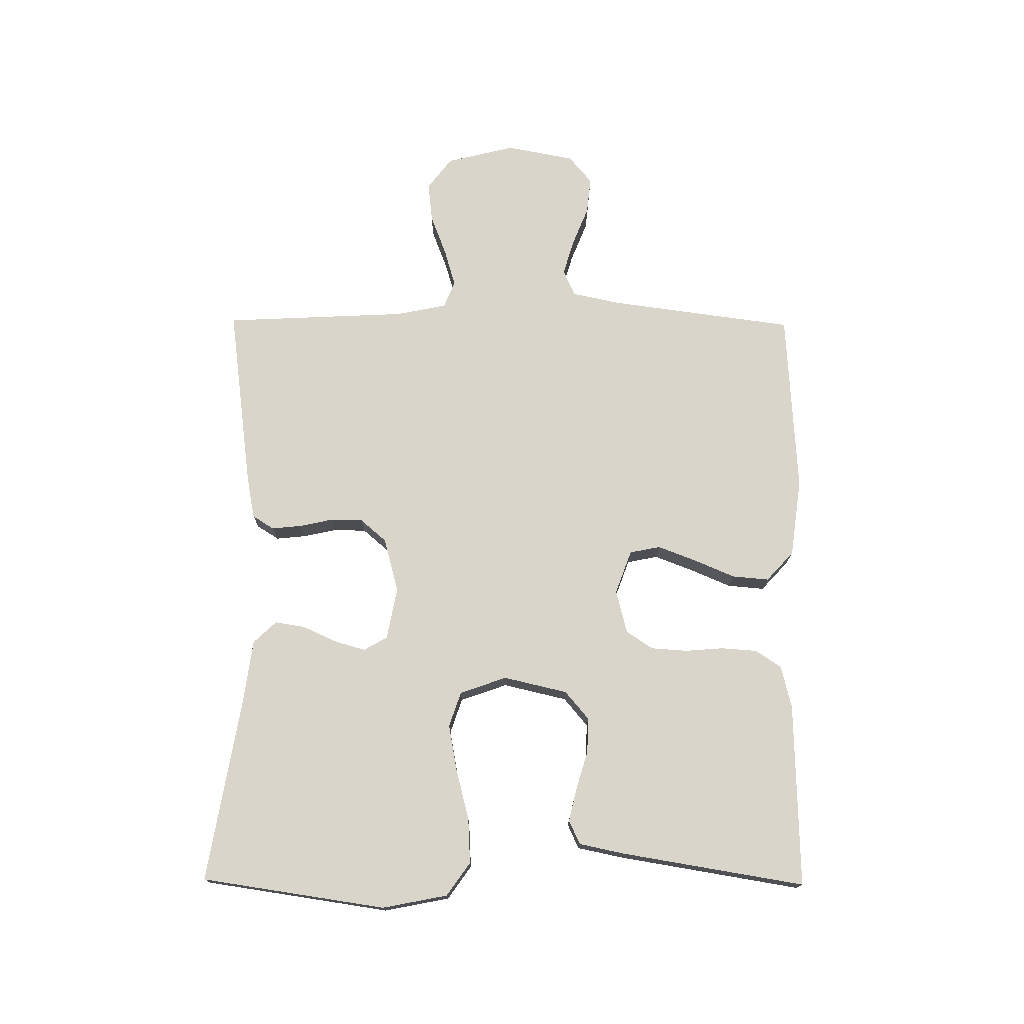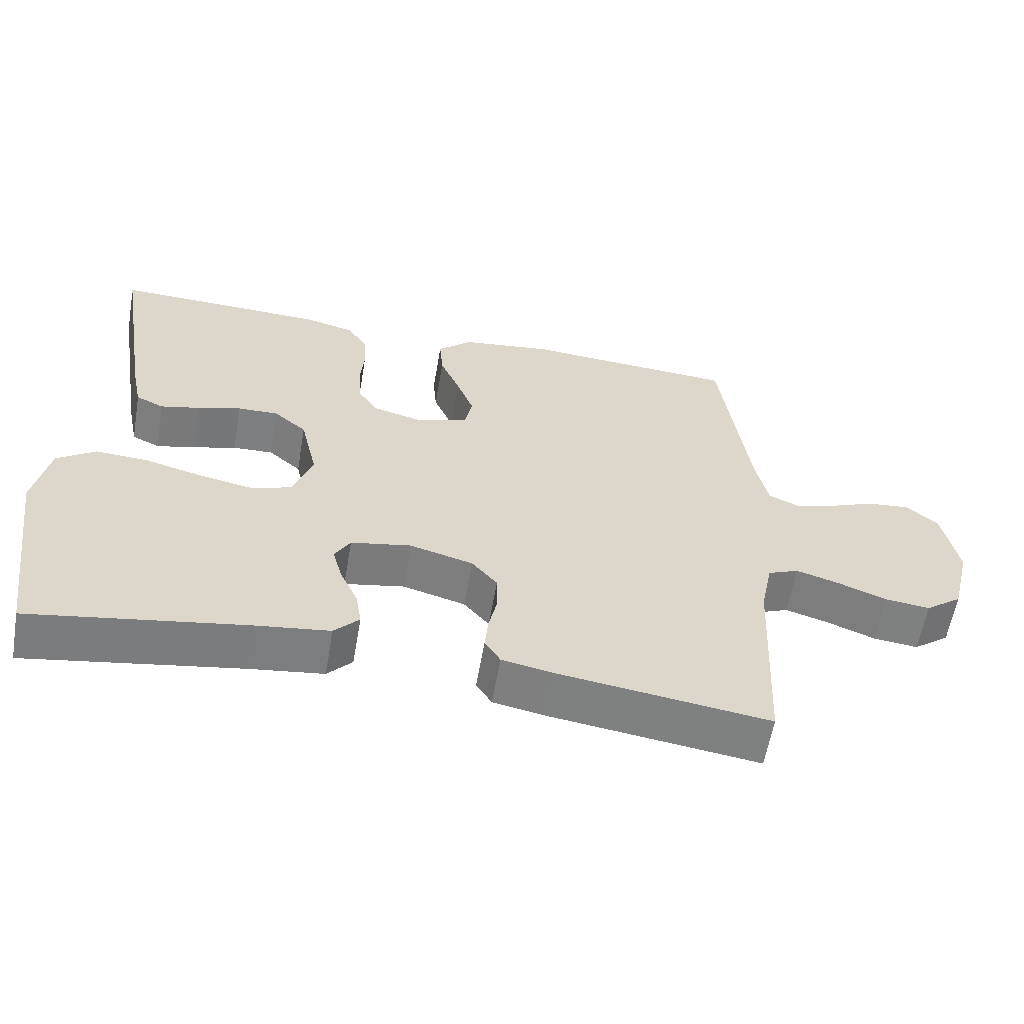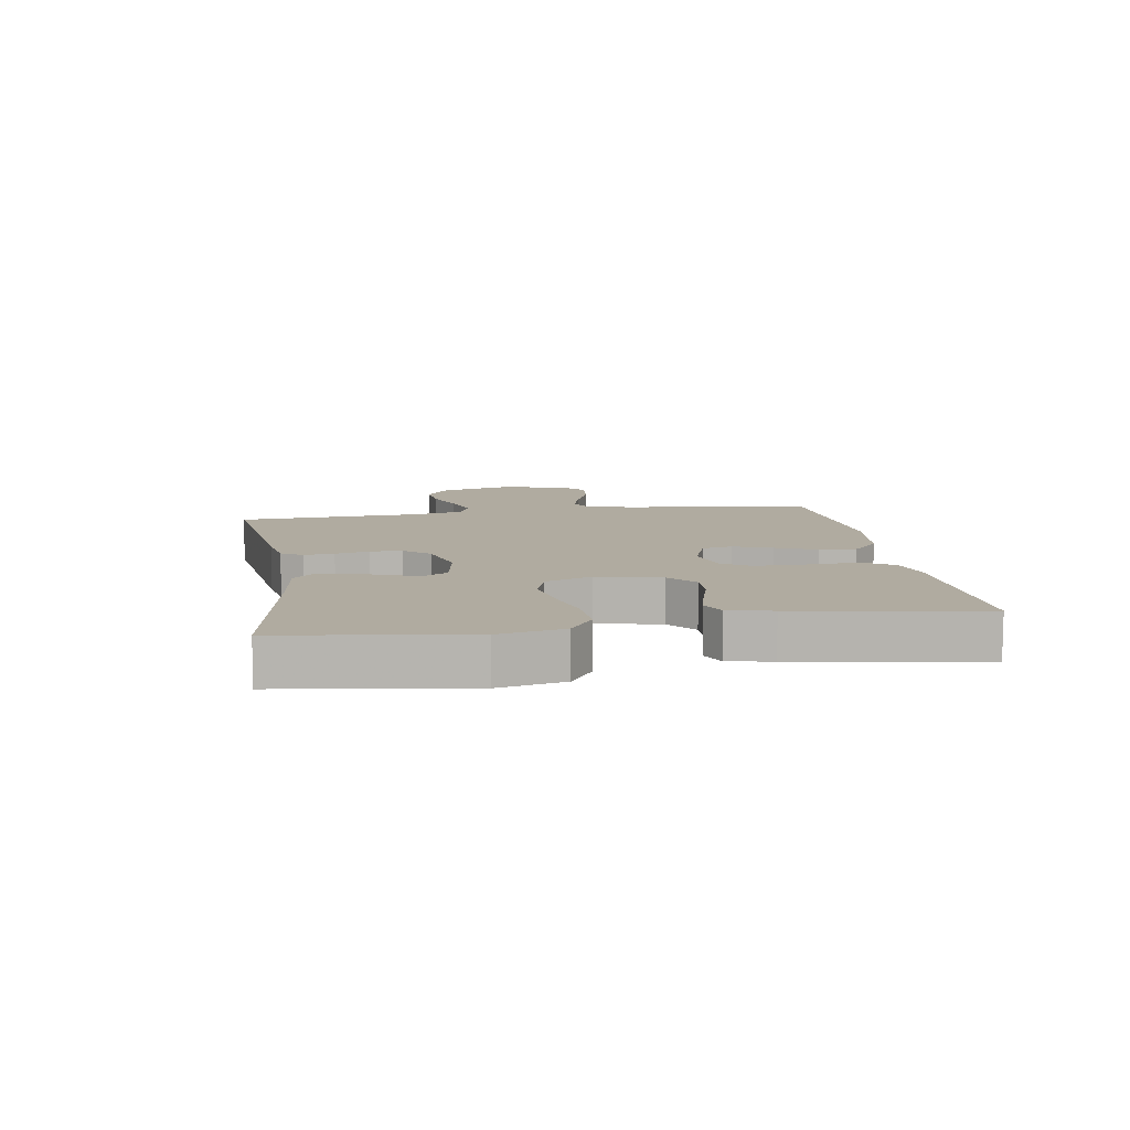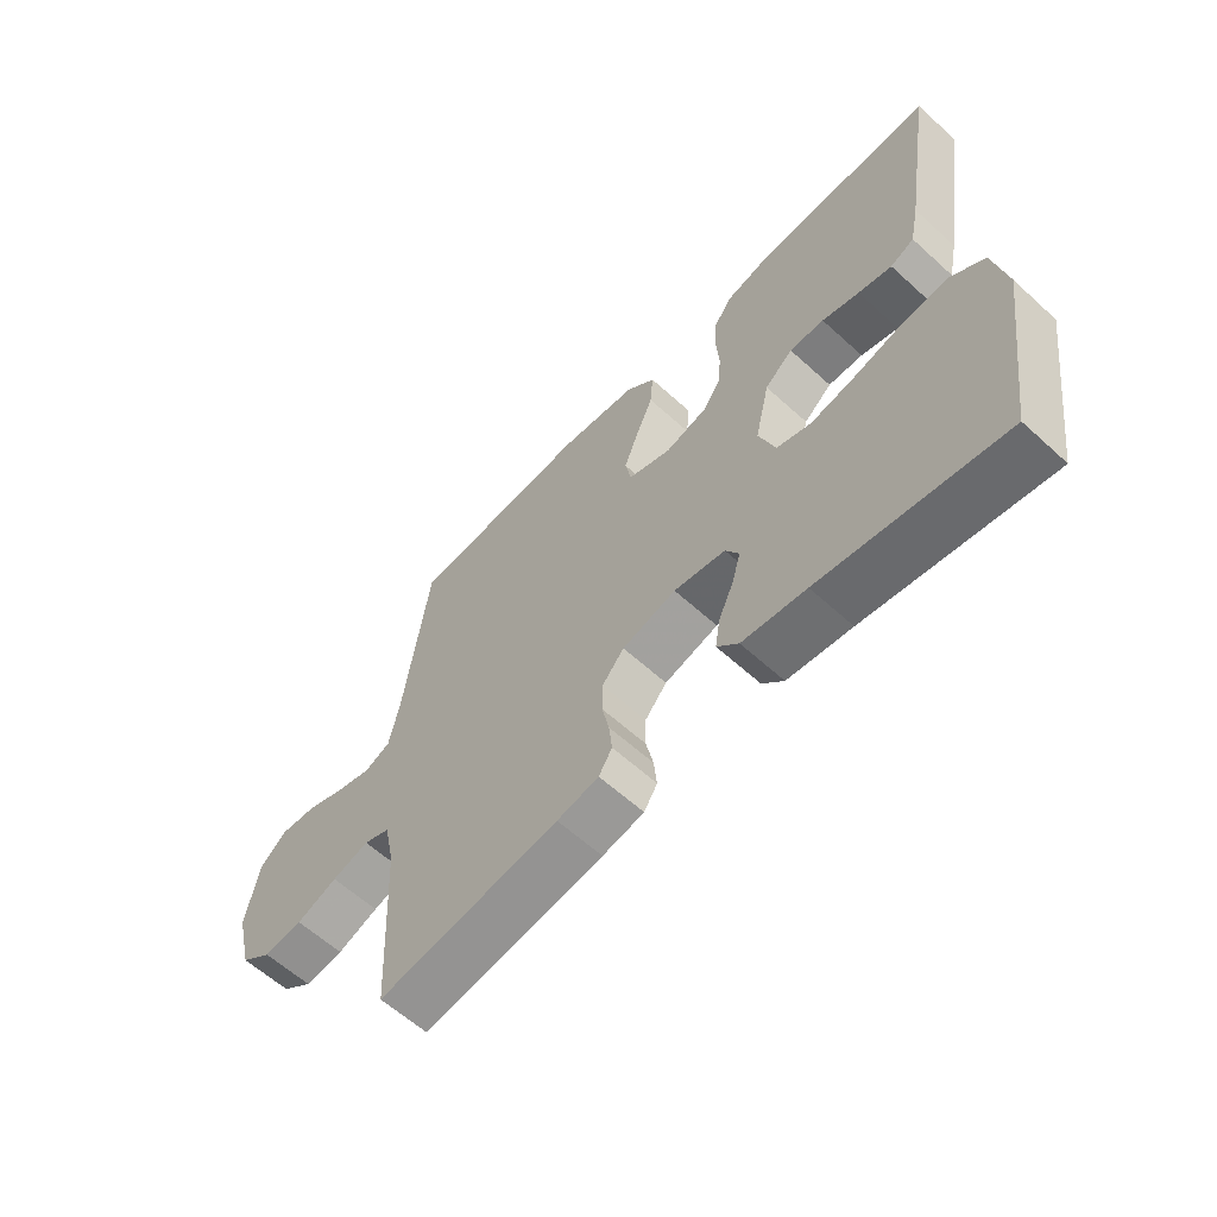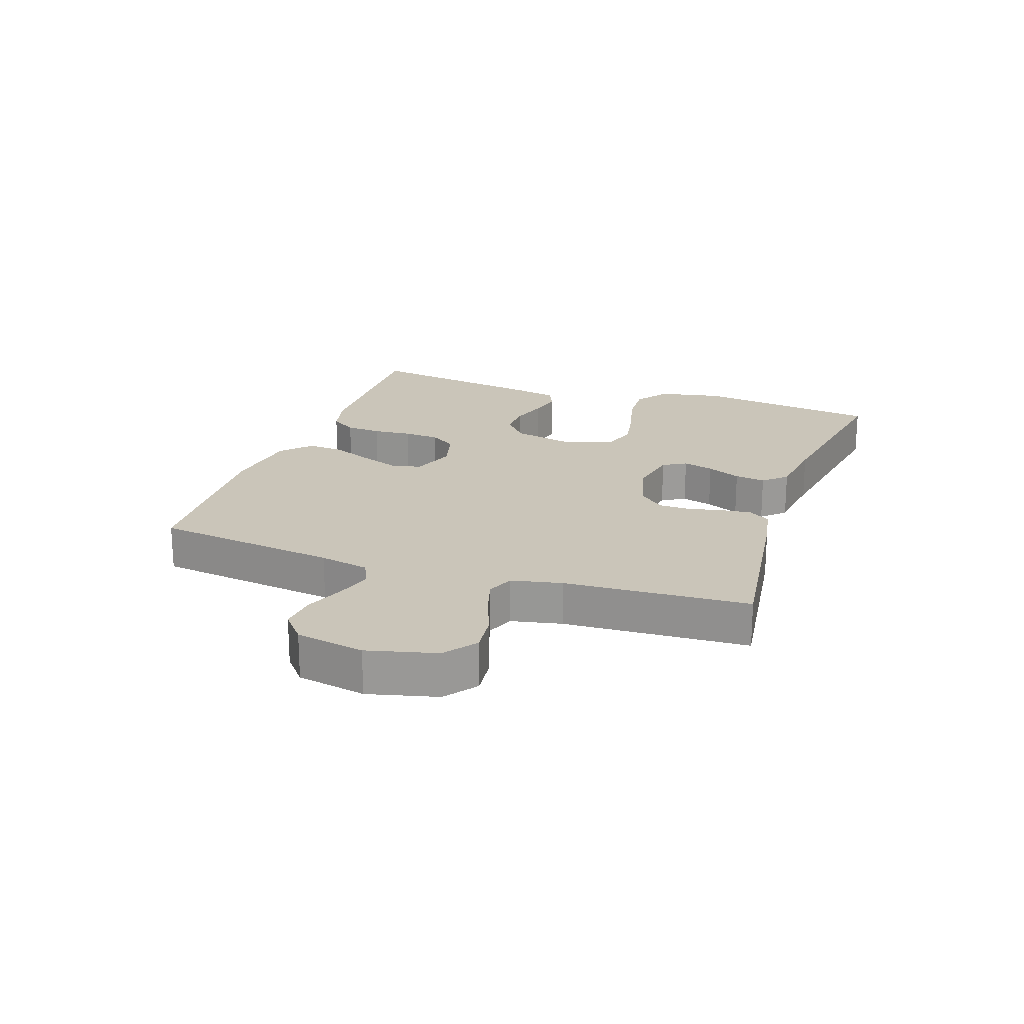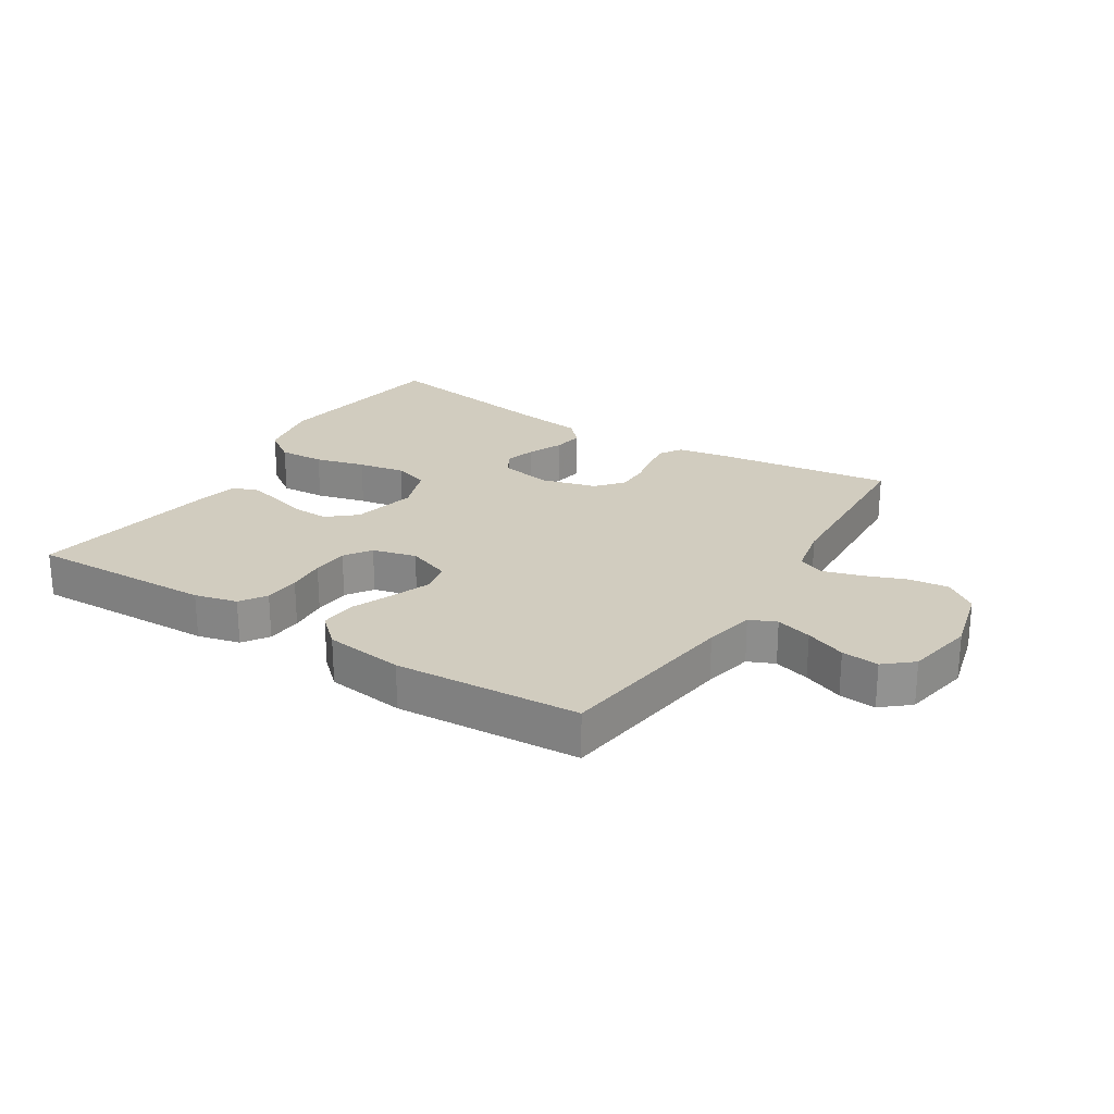
<metadata>
{"format":"obj","ext":"obj","renderer":"f3d","projection":"perspective","resolution":1024,"background":"white","views":[{"elev":74.3,"azim":-89.5,"up":"+Y"},{"elev":-59.8,"azim":-9.8,"up":"+Z"},{"elev":9.8,"azim":-99.3,"up":"+Y"},{"elev":-60.8,"azim":-132.9,"up":"+Z"},{"elev":20.6,"azim":108.9,"up":"+Y"},{"elev":24.1,"azim":32.1,"up":"+Y"}]}
</metadata>
<code>
v 0.5 0.07 0.5
v 0.54 0.07 0.2
v 0.557 0.07 0.119
v 0.6 0.07 0.1
v 0.658 0.07 0.117
v 0.723 0.07 0.143
v 0.783 0.07 0.149
v 0.828 0.07 0.111
v 0.849 0.07 0
v 0.821 0.07 -0.112
v 0.769 0.07 -0.151
v 0.705 0.07 -0.144
v 0.637 0.07 -0.118
v 0.576 0.07 -0.1
v 0.532 0.07 -0.118
v 0.515 0.07 -0.2
v 0.5 0.07 -0.5
v 0.2 0.07 -0.46
v 0.131 0.07 -0.447
v 0.109 0.07 -0.412
v 0.114 0.07 -0.363
v 0.126 0.07 -0.308
v 0.125 0.07 -0.256
v 0.089 0.07 -0.214
v 0 0.07 -0.19
v -0.085 0.07 -0.206
v -0.107 0.07 -0.244
v -0.093 0.07 -0.294
v -0.068 0.07 -0.349
v -0.06 0.07 -0.399
v -0.095 0.07 -0.436
v -0.2 0.07 -0.45
v -0.5 0.07 -0.5
v -0.544 0.07 -0.2
v -0.523 0.07 -0.094
v -0.469 0.07 -0.056
v -0.395 0.07 -0.06
v -0.314 0.07 -0.081
v -0.238 0.07 -0.095
v -0.181 0.07 -0.076
v -0.154 0.07 0
v -0.178 0.07 0.104
v -0.224 0.07 0.143
v -0.281 0.07 0.141
v -0.342 0.07 0.123
v -0.397 0.07 0.11
v -0.436 0.07 0.128
v -0.451 0.07 0.2
v -0.5 0.07 0.5
v -0.2 0.07 0.492
v -0.131 0.07 0.475
v -0.103 0.07 0.433
v -0.099 0.07 0.375
v -0.104 0.07 0.312
v -0.1 0.07 0.253
v -0.071 0.07 0.21
v 0 0.07 0.192
v 0.071 0.07 0.218
v 0.081 0.07 0.268
v 0.057 0.07 0.331
v 0.029 0.07 0.397
v 0.024 0.07 0.457
v 0.072 0.07 0.501
v 0.2 0.07 0.518
v 0.5 0 0.5
v 0.54 0 0.2
v 0.557 0 0.119
v 0.6 0 0.1
v 0.658 0 0.117
v 0.723 0 0.143
v 0.783 0 0.149
v 0.828 0 0.111
v 0.849 0 0
v 0.821 0 -0.112
v 0.769 0 -0.151
v 0.705 0 -0.144
v 0.637 0 -0.118
v 0.576 0 -0.1
v 0.532 0 -0.118
v 0.515 0 -0.2
v 0.5 0 -0.5
v 0.2 0 -0.46
v 0.131 0 -0.447
v 0.109 0 -0.412
v 0.114 0 -0.363
v 0.126 0 -0.308
v 0.125 0 -0.256
v 0.089 0 -0.214
v 0 0 -0.19
v -0.085 0 -0.206
v -0.107 0 -0.244
v -0.093 0 -0.294
v -0.068 0 -0.349
v -0.06 0 -0.399
v -0.095 0 -0.436
v -0.2 0 -0.45
v -0.5 0 -0.5
v -0.544 0 -0.2
v -0.523 0 -0.094
v -0.469 0 -0.056
v -0.395 0 -0.06
v -0.314 0 -0.081
v -0.238 0 -0.095
v -0.181 0 -0.076
v -0.154 0 0
v -0.178 0 0.104
v -0.224 0 0.143
v -0.281 0 0.141
v -0.342 0 0.123
v -0.397 0 0.11
v -0.436 0 0.128
v -0.451 0 0.2
v -0.5 0 0.5
v -0.2 0 0.492
v -0.131 0 0.475
v -0.103 0 0.433
v -0.099 0 0.375
v -0.104 0 0.312
v -0.1 0 0.253
v -0.071 0 0.21
v 0 0 0.192
v 0.071 0 0.218
v 0.081 0 0.268
v 0.057 0 0.331
v 0.029 0 0.397
v 0.024 0 0.457
v 0.072 0 0.501
v 0.2 0 0.518
f 64 1 2
f 63 64 2
f 62 63 2
f 61 62 2
f 60 61 2
f 59 60 2 3
f 58 59 3 4
f 57 58 4
f 52 53 54
f 51 52 54
f 50 51 54
f 49 50 54
f 48 49 54
f 47 48 54
f 46 47 54
f 45 46 54
f 44 45 54
f 43 44 54 55
f 42 43 55 56
f 36 37 38
f 35 36 38
f 34 35 38
f 33 34 38
f 32 33 38
f 32 38 39
f 31 32 39
f 30 31 39
f 29 30 39
f 28 29 39
f 27 28 39 40
f 20 21 22
f 19 20 22
f 18 19 22
f 17 18 22
f 16 17 22
f 15 16 22 23
f 14 15 23 24
f 11 12 13
f 10 11 13
f 9 10 13
f 8 9 13
f 7 8 13
f 6 7 13
f 5 6 13
f 4 5 13 14
f 14 24 25
f 4 14 25
f 57 4 25
f 57 25 26
f 56 57 26
f 42 56 26
f 41 42 26
f 26 27 40 41
f 66 65 128
f 66 128 127
f 66 127 126
f 66 126 125
f 66 125 124
f 67 66 124 123
f 68 67 123 122
f 68 122 121
f 118 117 116
f 118 116 115
f 118 115 114
f 118 114 113
f 118 113 112
f 118 112 111
f 118 111 110
f 118 110 109
f 118 109 108
f 119 118 108 107
f 120 119 107 106
f 102 101 100
f 102 100 99
f 102 99 98
f 102 98 97
f 102 97 96
f 103 102 96
f 103 96 95
f 103 95 94
f 103 94 93
f 103 93 92
f 104 103 92 91
f 86 85 84
f 86 84 83
f 86 83 82
f 86 82 81
f 86 81 80
f 87 86 80 79
f 88 87 79 78
f 77 76 75
f 77 75 74
f 77 74 73
f 77 73 72
f 77 72 71
f 77 71 70
f 77 70 69
f 78 77 69 68
f 89 88 78
f 89 78 68
f 89 68 121
f 90 89 121
f 90 121 120
f 90 120 106
f 90 106 105
f 105 104 91 90
f 1 65 66 2
f 2 66 67 3
f 3 67 68 4
f 4 68 69 5
f 5 69 70 6
f 6 70 71 7
f 7 71 72 8
f 8 72 73 9
f 9 73 74 10
f 10 74 75 11
f 11 75 76 12
f 12 76 77 13
f 13 77 78 14
f 14 78 79 15
f 15 79 80 16
f 16 80 81 17
f 17 81 82 18
f 18 82 83 19
f 19 83 84 20
f 20 84 85 21
f 21 85 86 22
f 22 86 87 23
f 23 87 88 24
f 24 88 89 25
f 25 89 90 26
f 26 90 91 27
f 27 91 92 28
f 28 92 93 29
f 29 93 94 30
f 30 94 95 31
f 31 95 96 32
f 32 96 97 33
f 33 97 98 34
f 34 98 99 35
f 35 99 100 36
f 36 100 101 37
f 37 101 102 38
f 38 102 103 39
f 39 103 104 40
f 40 104 105 41
f 41 105 106 42
f 42 106 107 43
f 43 107 108 44
f 44 108 109 45
f 45 109 110 46
f 46 110 111 47
f 47 111 112 48
f 48 112 113 49
f 49 113 114 50
f 50 114 115 51
f 51 115 116 52
f 52 116 117 53
f 53 117 118 54
f 54 118 119 55
f 55 119 120 56
f 56 120 121 57
f 57 121 122 58
f 58 122 123 59
f 59 123 124 60
f 60 124 125 61
f 61 125 126 62
f 62 126 127 63
f 63 127 128 64
f 64 128 65 1

</code>
